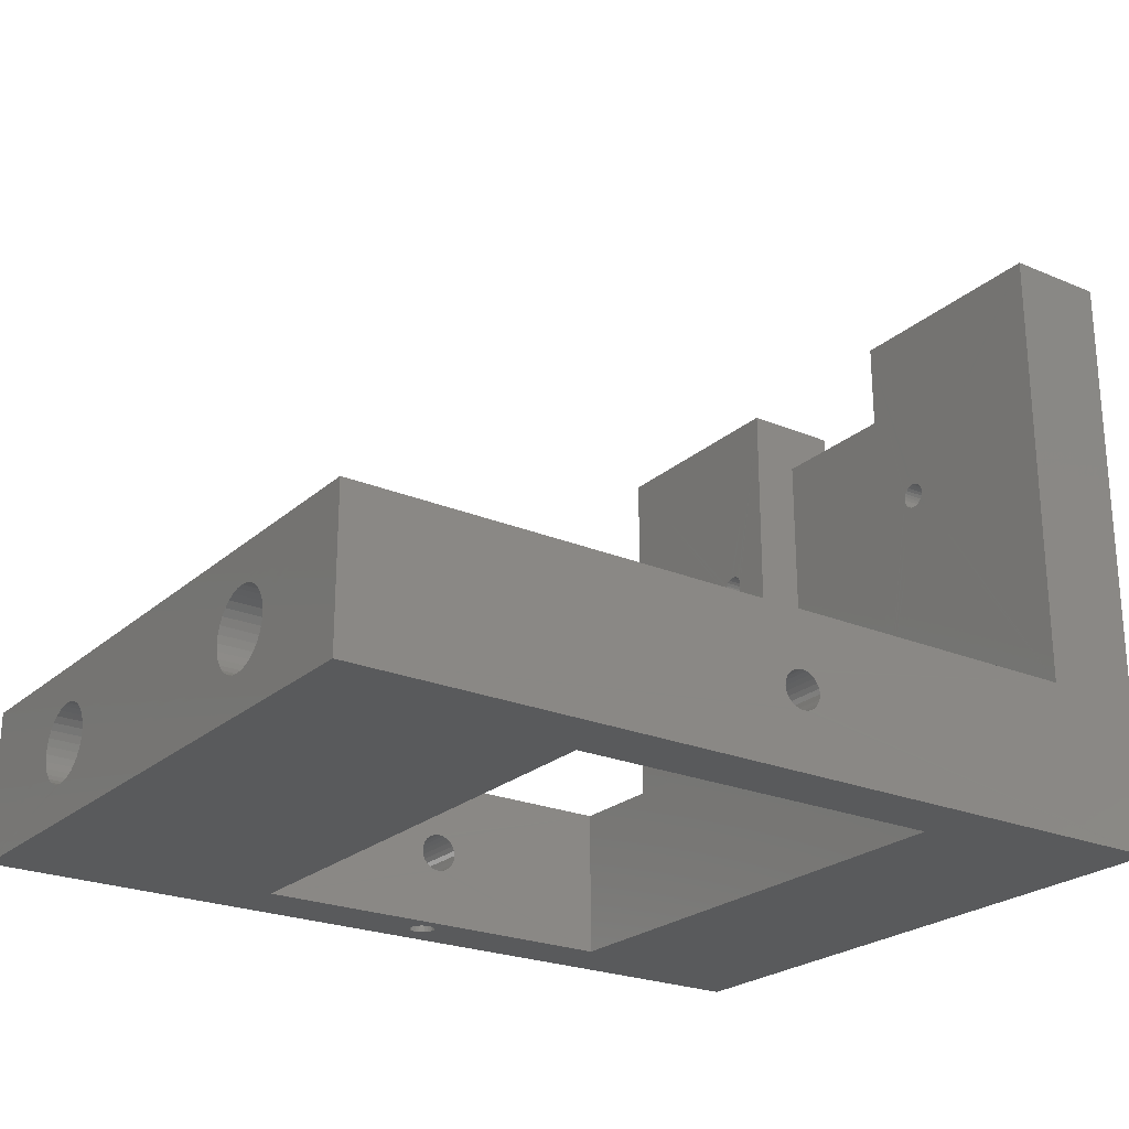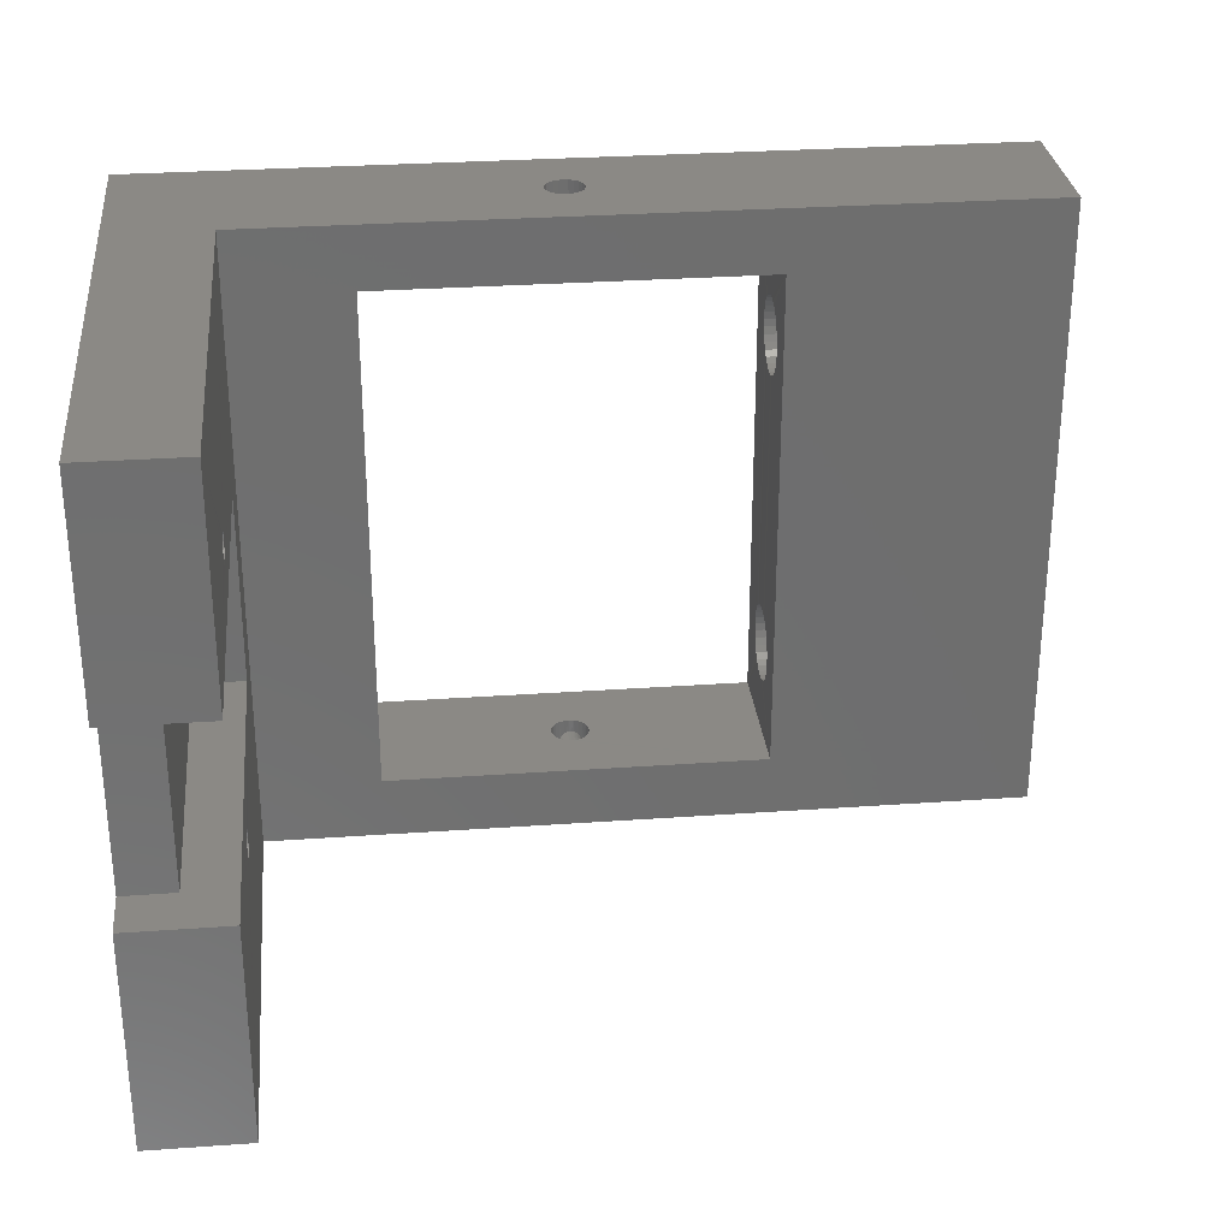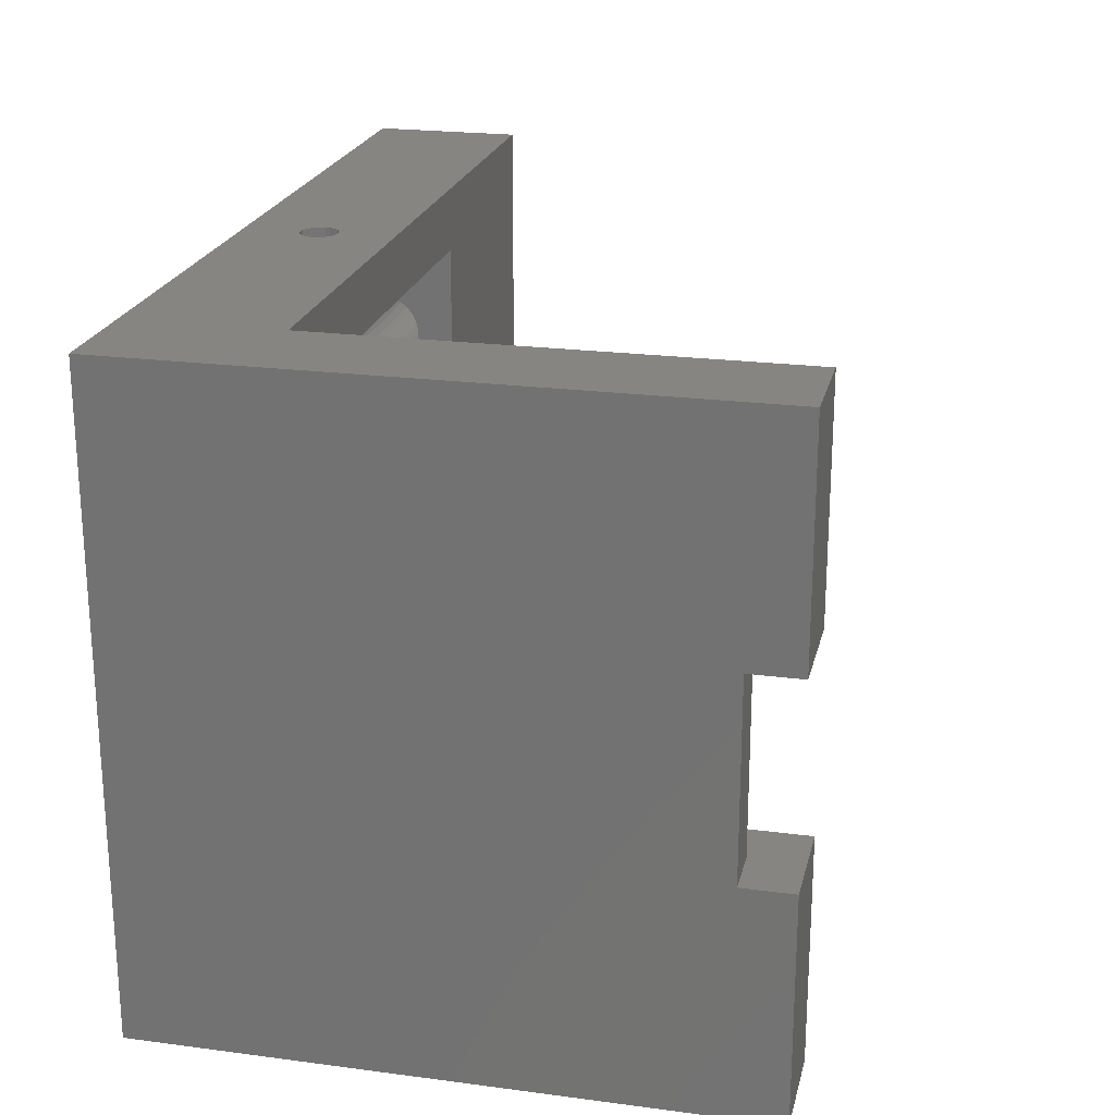
<metadata>
{"format":"stl","ext":"stl","renderer":"f3d","projection":"perspective","resolution":1024,"background":"white","views":[{"elev":-23.7,"azim":144.9,"up":"+Z"},{"elev":29.4,"azim":-6.0,"up":"+Y"},{"elev":22.1,"azim":-77.1,"up":"+Y"}]}
</metadata>
<code>
# stl→obj: 103 verts, 968 faces
v -1.654e+04 1.745e+04 -5630
v -1.654e+04 1.744e+04 -5636
v -1.654e+04 1.745e+04 -5642
v -1.654e+04 1.744e+04 -5637
v -1.654e+04 1.74e+04 -5630
v -1.654e+04 1.744e+04 -5633
v -1.654e+04 1.74e+04 -5642
v -1.654e+04 1.741e+04 -5636
v -1.654e+04 1.741e+04 -5635
v -1.654e+04 1.741e+04 -5639
v -1.654e+04 1.742e+04 -5636
v -1.654e+04 1.742e+04 -5637
v -1.654e+04 1.744e+04 -5638
v -1.654e+04 1.742e+04 -5638
v -1.654e+04 1.744e+04 -5639
v -1.654e+04 1.742e+04 -5635
v -1.654e+04 1.744e+04 -5635
v -1.654e+04 1.742e+04 -5634
v -1.654e+04 1.744e+04 -5634
v -1.654e+04 1.741e+04 -5634
v -1.654e+04 1.741e+04 -5633
v -1.654e+04 1.741e+04 -5638
v -1.654e+04 1.741e+04 -5637
v -1.657e+04 1.74e+04 -5635
v -1.66e+04 1.74e+04 -5630
v -1.657e+04 1.74e+04 -5636
v -1.657e+04 1.74e+04 -5637
v -1.66e+04 1.74e+04 -5642
v -1.657e+04 1.74e+04 -5638
v -1.66e+04 1.74e+04 -5595
v -1.66e+04 1.745e+04 -5595
v -1.66e+04 1.743e+04 -5595
v -1.66e+04 1.742e+04 -5595
v -1.66e+04 1.742e+04 -5599
v -1.66e+04 1.742e+04 -5625
v -1.66e+04 1.741e+04 -5609
v -1.66e+04 1.741e+04 -5610
v -1.66e+04 1.745e+04 -5630
v -1.66e+04 1.741e+04 -5611
v -1.66e+04 1.744e+04 -5610
v -1.66e+04 1.744e+04 -5611
v -1.66e+04 1.744e+04 -5609
v -1.66e+04 1.743e+04 -5625
v -1.66e+04 1.742e+04 -5610
v -1.66e+04 1.742e+04 -5611
v -1.66e+04 1.742e+04 -5609
v -1.66e+04 1.743e+04 -5599
v -1.66e+04 1.745e+04 -5642
v -1.656e+04 1.741e+04 -5630
v -1.656e+04 1.745e+04 -5630
v -1.659e+04 1.745e+04 -5630
v -1.659e+04 1.741e+04 -5630
v -1.659e+04 1.745e+04 -5642
v -1.659e+04 1.741e+04 -5642
v -1.657e+04 1.741e+04 -5635
v -1.656e+04 1.741e+04 -5642
v -1.657e+04 1.741e+04 -5636
v -1.657e+04 1.741e+04 -5638
v -1.657e+04 1.741e+04 -5637
v -1.657e+04 1.74e+04 -5642
v -1.656e+04 1.745e+04 -5642
v -1.656e+04 1.741e+04 -5633
v -1.656e+04 1.744e+04 -5636
v -1.656e+04 1.744e+04 -5635
v -1.656e+04 1.744e+04 -5639
v -1.656e+04 1.741e+04 -5636
v -1.656e+04 1.741e+04 -5637
v -1.656e+04 1.741e+04 -5639
v -1.656e+04 1.744e+04 -5638
v -1.656e+04 1.742e+04 -5638
v -1.656e+04 1.744e+04 -5637
v -1.656e+04 1.742e+04 -5637
v -1.656e+04 1.742e+04 -5636
v -1.656e+04 1.742e+04 -5635
v -1.656e+04 1.744e+04 -5634
v -1.656e+04 1.742e+04 -5634
v -1.656e+04 1.741e+04 -5634
v -1.656e+04 1.744e+04 -5633
v -1.656e+04 1.741e+04 -5635
v -1.656e+04 1.741e+04 -5638
v -1.655e+04 1.744e+04 -5637
v -1.655e+04 1.744e+04 -5636
v -1.655e+04 1.744e+04 -5635
v -1.655e+04 1.744e+04 -5634
v -1.655e+04 1.744e+04 -5633
v -1.655e+04 1.744e+04 -5638
v -1.655e+04 1.744e+04 -5639
v -1.655e+04 1.741e+04 -5637
v -1.655e+04 1.741e+04 -5636
v -1.655e+04 1.741e+04 -5635
v -1.655e+04 1.741e+04 -5634
v -1.655e+04 1.741e+04 -5633
v -1.655e+04 1.742e+04 -5634
v -1.655e+04 1.742e+04 -5635
v -1.655e+04 1.742e+04 -5636
v -1.655e+04 1.742e+04 -5637
v -1.655e+04 1.742e+04 -5638
v -1.655e+04 1.741e+04 -5639
v -1.655e+04 1.741e+04 -5638
v -1.657e+04 1.745e+04 -5635
v -1.657e+04 1.745e+04 -5636
v -1.657e+04 1.745e+04 -5638
v -1.657e+04 1.745e+04 -5637
f 1 2 3
f 3 2 4
f 3 4 4
f 5 6 1
f 1 6 6
f 1 6 6
f 7 8 5
f 5 8 8
f 5 8 9
f 3 10 7
f 7 10 10
f 7 10 10
f 2 11 2
f 2 11 11
f 2 11 4
f 4 11 12
f 4 12 4
f 4 12 12
f 4 12 13
f 13 12 14
f 13 14 13
f 13 14 14
f 13 14 15
f 15 14 10
f 15 10 15
f 15 10 10
f 15 10 15
f 15 10 10
f 15 10 3
f 11 2 16
f 16 2 17
f 16 17 16
f 16 17 17
f 16 17 18
f 18 17 19
f 18 19 20
f 20 19 19
f 20 19 21
f 21 19 6
f 21 6 21
f 21 6 6
f 21 6 5
f 6 6 1
f 1 6 19
f 1 19 19
f 19 17 1
f 1 17 17
f 1 17 2
f 2 2 1
f 4 13 3
f 3 13 13
f 3 13 15
f 15 15 3
f 3 15 15
f 3 15 15
f 15 15 3
f 9 9 5
f 5 9 20
f 5 20 20
f 20 21 5
f 5 21 21
f 5 21 21
f 21 21 5
f 10 10 7
f 7 10 10
f 7 10 22
f 22 22 7
f 7 22 23
f 7 23 23
f 23 8 7
f 24 5 24
f 24 5 25
f 24 25 24
f 24 25 24
f 24 25 24
f 24 25 24
f 24 25 26
f 26 25 26
f 26 25 27
f 27 25 27
f 27 25 28
f 27 28 27
f 27 28 27
f 27 28 29
f 29 28 29
f 29 28 7
f 29 7 29
f 29 7 27
f 27 7 27
f 27 7 27
f 27 7 27
f 27 7 26
f 26 7 5
f 26 5 26
f 26 5 24
f 24 5 24
f 24 5 24
f 24 5 24
f 30 30 25
f 25 30 28
f 31 32 31
f 31 32 32
f 33 30 33
f 33 30 30
f 34 33 34
f 34 33 33
f 34 33 35
f 35 35 34
f 30 36 33
f 33 36 36
f 33 36 36
f 25 37 30
f 30 37 37
f 30 37 37
f 38 35 25
f 25 35 39
f 25 39 39
f 31 40 38
f 38 40 41
f 38 41 41
f 32 42 31
f 31 42 42
f 31 42 42
f 43 40 32
f 32 40 40
f 32 40 40
f 35 38 43
f 43 38 41
f 43 41 41
f 33 44 35
f 35 44 44
f 35 44 45
f 39 39 35
f 35 39 39
f 35 39 39
f 39 39 25
f 25 39 37
f 37 37 30
f 30 37 36
f 30 36 36
f 36 36 30
f 36 46 33
f 33 46 46
f 33 46 44
f 44 44 33
f 33 44 44
f 45 45 35
f 35 45 45
f 35 45 39
f 41 41 43
f 43 41 41
f 43 41 41
f 41 41 43
f 43 41 41
f 43 41 40
f 40 40 43
f 40 42 32
f 32 42 42
f 32 42 42
f 42 42 32
f 32 42 42
f 42 40 31
f 31 40 40
f 31 40 40
f 40 40 31
f 41 41 38
f 43 32 47
f 47 32 32
f 47 32 47
f 47 43 43
f 33 34 30
f 30 34 28
f 28 34 47
f 28 47 48
f 48 47 31
f 31 47 32
f 47 34 47
f 47 34 34
f 25 5 49
f 49 5 1
f 49 1 50
f 50 1 38
f 50 38 51
f 51 38 25
f 51 25 52
f 52 25 49
f 51 52 53
f 53 52 54
f 49 55 52
f 52 55 55
f 52 55 55
f 56 57 49
f 49 57 57
f 49 57 55
f 54 58 56
f 56 58 58
f 56 58 59
f 52 57 54
f 54 57 59
f 54 59 59
f 59 59 56
f 56 59 59
f 56 59 59
f 59 57 56
f 55 55 49
f 49 55 55
f 49 55 55
f 55 55 49
f 55 55 52
f 52 55 55
f 52 55 57
f 57 57 52
f 59 59 54
f 54 59 59
f 54 59 58
f 58 58 54
f 43 43 35
f 35 43 35
f 48 54 28
f 28 54 60
f 28 60 60
f 3 61 48
f 48 61 53
f 48 53 54
f 3 7 61
f 61 7 56
f 56 7 60
f 56 60 60
f 60 7 60
f 60 7 28
f 60 28 60
f 56 60 54
f 54 60 60
f 54 60 60
f 60 60 54
f 54 60 60
f 54 60 60
f 60 60 54
f 54 60 60
f 60 60 56
f 56 60 60
f 56 60 60
f 60 60 56
f 56 60 60
f 56 60 60
f 60 60 56
f 56 60 60
f 56 60 60
f 60 60 56
f 60 60 54
f 54 60 60
f 54 60 60
f 50 62 49
f 49 62 62
f 49 62 62
f 61 63 50
f 50 63 63
f 50 63 64
f 56 65 61
f 61 65 65
f 61 65 65
f 49 66 56
f 56 66 67
f 56 67 67
f 68 68 56
f 56 68 68
f 56 68 65
f 65 68 65
f 65 68 68
f 65 68 65
f 65 68 68
f 65 68 69
f 69 68 70
f 69 70 69
f 69 70 70
f 69 70 71
f 71 70 72
f 71 72 71
f 71 72 72
f 71 72 63
f 63 72 73
f 63 73 63
f 63 73 73
f 63 73 64
f 64 73 74
f 64 74 64
f 64 74 74
f 64 74 75
f 75 74 76
f 75 76 75
f 75 76 77
f 75 77 78
f 78 77 62
f 78 62 78
f 78 62 62
f 78 62 50
f 62 62 49
f 49 62 77
f 49 77 77
f 77 79 49
f 49 79 79
f 49 79 66
f 66 66 49
f 67 80 56
f 56 80 80
f 56 80 68
f 68 68 56
f 56 68 68
f 65 65 61
f 61 65 65
f 61 65 69
f 69 69 61
f 61 69 71
f 61 71 71
f 71 63 61
f 64 64 50
f 50 64 75
f 50 75 75
f 75 78 50
f 50 78 78
f 50 78 78
f 78 78 50
f 60 27 60
f 60 27 27
f 60 27 27
f 27 60 29
f 29 60 60
f 29 60 29
f 29 60 60
f 29 60 29
f 29 60 29
f 29 60 60
f 29 60 29
f 29 60 60
f 29 60 29
f 29 60 60
f 29 60 29
f 29 60 60
f 29 60 29
f 29 60 29
f 29 60 60
f 29 60 27
f 27 60 60
f 27 60 27
f 27 60 27
f 27 60 60
f 27 60 27
f 27 60 60
f 27 60 27
f 27 60 27
f 27 60 60
f 27 60 27
f 27 60 27
f 27 60 60
f 27 60 27
f 27 60 27
f 27 60 60
f 27 60 27
f 27 60 60
f 27 60 27
f 27 60 27
f 27 60 60
f 27 60 29
f 29 60 60
f 29 60 29
f 29 60 29
f 29 60 60
f 29 60 29
f 29 60 60
f 29 60 29
f 29 60 60
f 29 60 29
f 29 60 60
f 29 60 29
f 29 60 29
f 29 60 60
f 29 60 29
f 29 60 60
f 29 60 27
f 27 60 60
f 39 39 39
f 39 39 39
f 39 39 39
f 39 39 45
f 39 45 45
f 45 45 45
f 45 45 45
f 45 45 45
f 45 45 45
f 45 45 44
f 45 44 44
f 44 44 44
f 44 44 44
f 44 44 44
f 44 44 44
f 44 44 44
f 44 44 44
f 44 44 46
f 44 46 46
f 46 46 46
f 46 46 46
f 46 46 36
f 46 36 36
f 36 36 36
f 36 36 36
f 36 36 36
f 36 36 36
f 36 36 36
f 36 36 36
f 36 36 36
f 36 36 36
f 36 36 37
f 37 36 37
f 37 37 37
f 37 37 37
f 37 37 37
f 37 37 37
f 37 37 37
f 37 37 37
f 37 37 39
f 39 37 39
f 39 39 39
f 39 39 39
f 39 39 39
f 39 39 39
f 39 39 39
f 39 39 39
f 39 39 39
f 36 39 36
f 36 39 39
f 36 39 36
f 36 39 39
f 36 39 46
f 46 39 45
f 46 45 46
f 46 45 45
f 46 45 44
f 44 45 45
f 44 45 44
f 44 45 44
f 44 44 44
f 39 36 39
f 39 36 36
f 39 36 39
f 39 36 36
f 39 36 39
f 39 36 37
f 39 37 37
f 37 37 37
f 37 37 37
f 41 41 41
f 41 41 41
f 41 41 41
f 41 41 41
f 41 41 41
f 41 41 41
f 41 41 41
f 41 41 41
f 41 41 41
f 41 41 40
f 41 40 40
f 40 40 40
f 40 40 40
f 40 40 40
f 40 40 40
f 40 40 40
f 40 40 40
f 40 40 42
f 40 42 42
f 42 42 42
f 42 42 42
f 42 42 42
f 42 42 42
f 42 42 42
f 42 42 42
f 42 42 42
f 42 42 42
f 42 42 42
f 42 42 42
f 42 42 42
f 42 42 42
f 42 42 40
f 40 42 40
f 40 40 40
f 40 40 40
f 40 40 40
f 40 40 40
f 40 40 40
f 40 40 40
f 40 40 41
f 41 40 41
f 41 41 41
f 41 41 41
f 41 41 41
f 41 41 41
f 41 41 41
f 41 41 41
f 41 41 41
f 42 41 42
f 42 41 41
f 42 41 42
f 42 41 41
f 42 41 42
f 42 41 41
f 42 41 42
f 42 41 41
f 42 41 40
f 40 41 41
f 40 41 40
f 40 41 40
f 40 40 40
f 41 42 41
f 41 42 42
f 41 42 41
f 41 42 42
f 41 42 41
f 41 42 40
f 41 40 40
f 40 40 40
f 40 40 40
f 4 81 2
f 2 81 82
f 2 82 2
f 2 82 82
f 2 82 17
f 17 82 83
f 17 83 17
f 17 83 83
f 17 83 19
f 19 83 84
f 19 84 19
f 19 84 84
f 19 84 6
f 6 84 85
f 6 85 6
f 6 85 85
f 6 85 6
f 6 85 85
f 6 85 6
f 6 85 85
f 6 85 6
f 6 85 85
f 6 85 19
f 19 85 84
f 19 84 19
f 19 84 84
f 19 84 17
f 17 84 83
f 17 83 17
f 17 83 83
f 17 83 2
f 2 83 82
f 2 82 2
f 2 82 82
f 2 82 4
f 4 82 81
f 4 81 4
f 4 81 81
f 4 81 13
f 13 81 86
f 13 86 13
f 13 86 86
f 13 86 15
f 15 86 87
f 15 87 15
f 15 87 87
f 15 87 15
f 15 87 87
f 15 87 15
f 15 87 87
f 15 87 15
f 15 87 87
f 15 87 15
f 15 87 87
f 15 87 15
f 15 87 87
f 15 87 13
f 13 87 86
f 13 86 13
f 13 86 86
f 13 86 4
f 4 86 81
f 4 81 4
f 4 81 81
f 65 65 87
f 87 65 65
f 87 65 87
f 87 65 65
f 87 65 87
f 87 65 65
f 87 65 87
f 87 65 69
f 87 69 86
f 86 69 69
f 86 69 86
f 86 69 71
f 86 71 81
f 81 71 71
f 81 71 81
f 81 71 63
f 81 63 82
f 82 63 63
f 82 63 82
f 82 63 64
f 82 64 83
f 83 64 64
f 83 64 83
f 83 64 75
f 83 75 84
f 84 75 75
f 84 75 84
f 84 75 78
f 84 78 85
f 85 78 78
f 85 78 85
f 85 78 78
f 85 78 85
f 85 78 85
f 78 78 85
f 85 78 85
f 78 78 85
f 85 78 84
f 78 75 84
f 84 75 84
f 75 75 84
f 84 75 83
f 75 64 83
f 83 64 83
f 64 64 83
f 83 64 82
f 64 63 82
f 82 63 82
f 63 63 82
f 82 63 81
f 63 71 81
f 81 71 81
f 71 71 81
f 81 71 86
f 71 69 86
f 86 69 86
f 69 69 86
f 86 69 87
f 69 65 87
f 87 65 87
f 65 65 87
f 87 65 87
f 65 65 87
f 87 65 87
f 23 88 8
f 8 88 89
f 8 89 8
f 8 89 89
f 8 89 9
f 9 89 90
f 9 90 9
f 9 90 90
f 9 90 20
f 20 90 91
f 20 91 20
f 20 91 91
f 20 91 21
f 21 91 92
f 21 92 21
f 21 92 92
f 21 92 21
f 21 92 92
f 21 92 21
f 21 92 92
f 21 92 21
f 21 92 92
f 21 92 20
f 20 92 91
f 20 91 18
f 18 91 93
f 18 93 16
f 16 93 94
f 16 94 16
f 16 94 94
f 16 94 11
f 11 94 95
f 11 95 11
f 11 95 95
f 11 95 12
f 12 95 96
f 12 96 12
f 12 96 96
f 12 96 14
f 14 96 97
f 14 97 14
f 14 97 97
f 14 97 10
f 10 97 98
f 10 98 10
f 10 98 98
f 10 98 10
f 10 98 98
f 10 98 10
f 10 98 98
f 10 98 10
f 10 98 98
f 10 98 10
f 10 98 98
f 10 98 10
f 10 98 98
f 10 98 22
f 22 98 99
f 22 99 22
f 22 99 99
f 22 99 23
f 23 99 88
f 23 88 23
f 23 88 88
f 68 68 98
f 98 68 68
f 98 68 98
f 98 68 68
f 98 68 98
f 98 68 68
f 98 68 98
f 98 68 80
f 98 80 99
f 99 80 80
f 99 80 99
f 99 80 67
f 99 67 88
f 88 67 67
f 88 67 88
f 88 67 66
f 88 66 89
f 89 66 66
f 89 66 89
f 89 66 79
f 89 79 90
f 90 79 79
f 90 79 90
f 90 79 77
f 90 77 91
f 91 77 77
f 91 77 91
f 91 77 62
f 91 62 92
f 92 62 62
f 92 62 92
f 92 62 62
f 92 62 92
f 92 62 92
f 62 62 92
f 92 62 92
f 62 62 92
f 92 62 91
f 62 77 91
f 91 77 93
f 77 76 93
f 93 76 94
f 76 74 94
f 94 74 94
f 74 74 94
f 94 74 95
f 74 73 95
f 95 73 95
f 73 73 95
f 95 73 96
f 73 72 96
f 96 72 96
f 72 72 96
f 96 72 97
f 72 70 97
f 97 70 97
f 70 70 97
f 97 70 98
f 70 68 98
f 98 68 98
f 68 68 98
f 98 68 98
f 68 68 98
f 98 68 98
f 51 100 50
f 50 100 100
f 50 100 100
f 53 101 51
f 51 101 101
f 51 101 100
f 61 102 53
f 53 102 102
f 53 102 103
f 50 101 61
f 61 101 103
f 61 103 103
f 103 103 61
f 61 103 103
f 61 103 102
f 102 102 61
f 103 103 53
f 53 103 103
f 53 103 103
f 103 101 53
f 100 100 51
f 51 100 100
f 51 100 100
f 100 100 51
f 100 100 50
f 50 100 100
f 50 100 101
f 101 101 50
f 101 101 101
f 101 101 101
f 101 101 100
f 100 101 100
f 100 100 100
f 100 100 100
f 100 100 100
f 100 100 100
f 100 100 100
f 100 100 100
f 100 100 100
f 100 100 100
f 100 100 100
f 100 100 100
f 100 100 100
f 100 100 100
f 100 100 100
f 100 100 100
f 100 100 100
f 100 100 100
f 100 100 101
f 101 100 101
f 101 101 101
f 101 101 101
f 101 101 103
f 103 101 103
f 103 103 103
f 103 103 103
f 103 103 103
f 103 103 103
f 103 103 103
f 103 103 103
f 103 103 102
f 102 103 102
f 102 102 102
f 102 102 102
f 102 102 102
f 102 102 102
f 102 102 103
f 103 102 103
f 103 103 103
f 103 103 103
f 103 103 103
f 103 103 103
f 103 103 103
f 103 103 103
f 103 103 101
f 101 103 101
f 27 27 27
f 27 27 59
f 27 59 27
f 27 59 27
f 27 59 59
f 27 59 27
f 27 59 27
f 27 59 27
f 27 59 59
f 27 59 27
f 27 59 29
f 29 59 58
f 29 58 29
f 29 58 29
f 29 58 58
f 29 58 29
f 29 58 29
f 29 58 58
f 29 58 29
f 29 58 29
f 29 58 29
f 29 58 59
f 29 59 29
f 29 59 27
f 27 59 27
f 27 59 59
f 27 59 27
f 27 59 59
f 27 59 27
f 27 59 59
f 27 59 27
f 27 59 57
f 27 57 26
f 26 57 57
f 26 57 26
f 26 57 55
f 26 55 24
f 24 55 55
f 24 55 24
f 24 55 55
f 24 55 24
f 24 55 55
f 24 55 24
f 24 55 55
f 24 55 24
f 24 55 24
f 24 55 55
f 24 55 55
f 27 27 27
f 27 27 27
f 27 27 27
f 27 27 27
f 27 27 27
f 27 27 27
f 27 27 27
f 27 27 29
f 27 29 29
f 29 29 29
f 29 29 29
f 29 29 29
f 29 29 29
f 29 29 29
f 29 29 29
f 29 29 29
f 29 29 29
f 29 29 29
f 29 29 27
f 27 29 29
f 27 29 27
f 27 27 27
f 27 27 27
f 24 55 24
f 24 55 55
f 24 55 24
f 24 55 55
f 24 55 24
f 24 55 57
f 24 57 26
f 26 57 57
f 26 57 26
f 26 57 59
f 26 59 27
f 27 59 59
f 27 59 27
f 3 101 1
f 1 101 101
f 1 101 100
f 48 102 3
f 3 102 102
f 3 102 103
f 31 38 48
f 48 38 103
f 48 103 103
f 31 31 38
f 1 100 38
f 38 100 100
f 38 100 100
f 101 101 38
f 38 101 103
f 38 103 103
f 103 103 48
f 48 103 102
f 48 102 102
f 103 103 3
f 3 103 103
f 3 103 103
f 103 101 3
f 100 100 1
f 1 100 100
f 1 100 100
f 100 100 1
f 100 100 38
f 38 100 100
f 38 100 101
f 34 35 47
f 47 35 43

</code>
